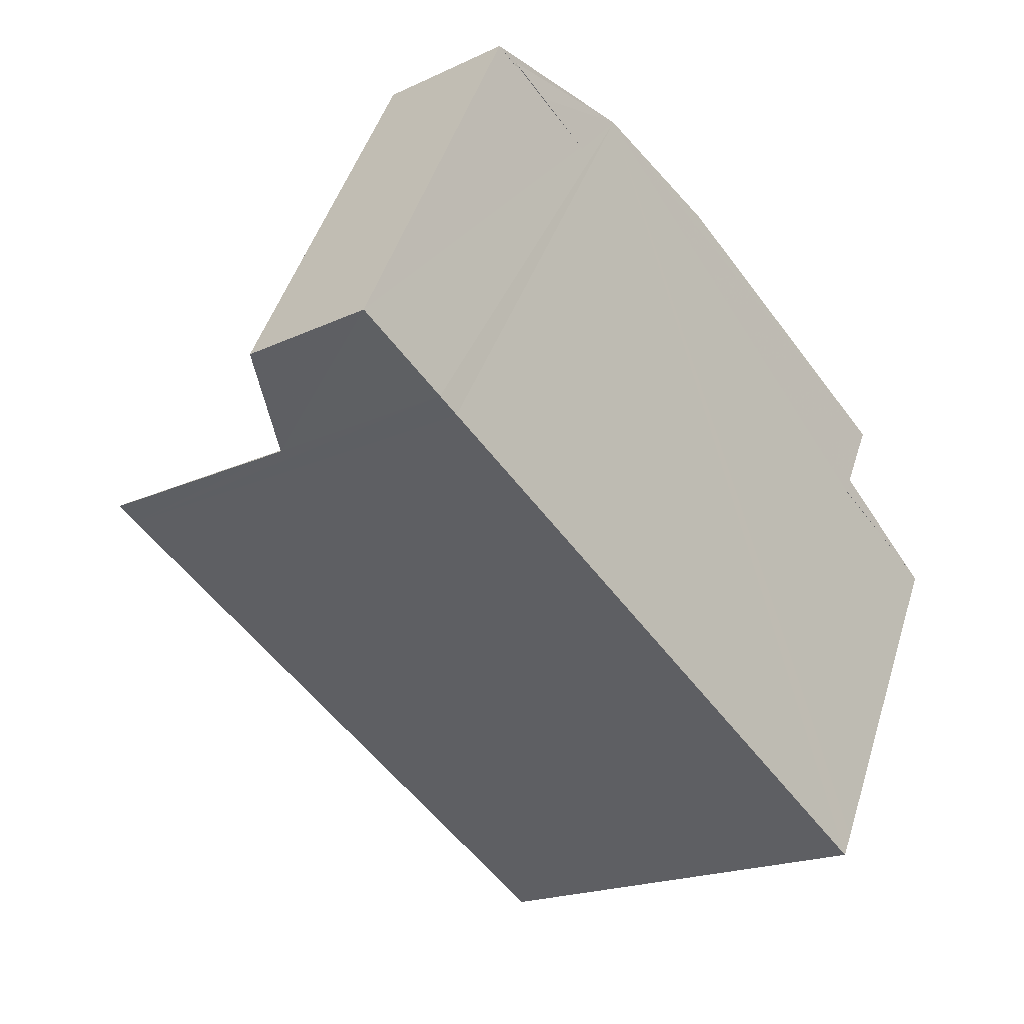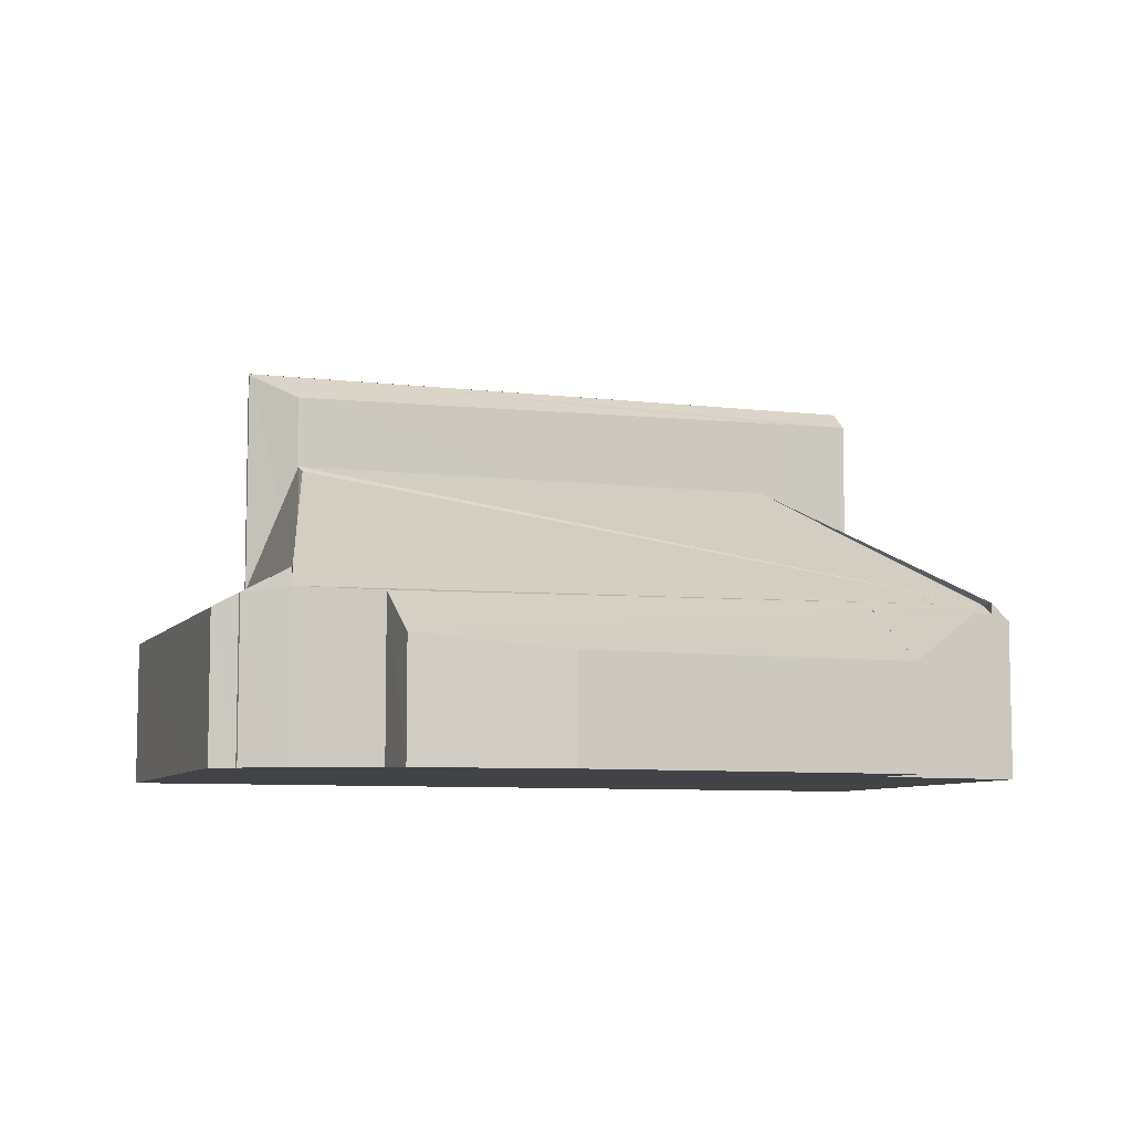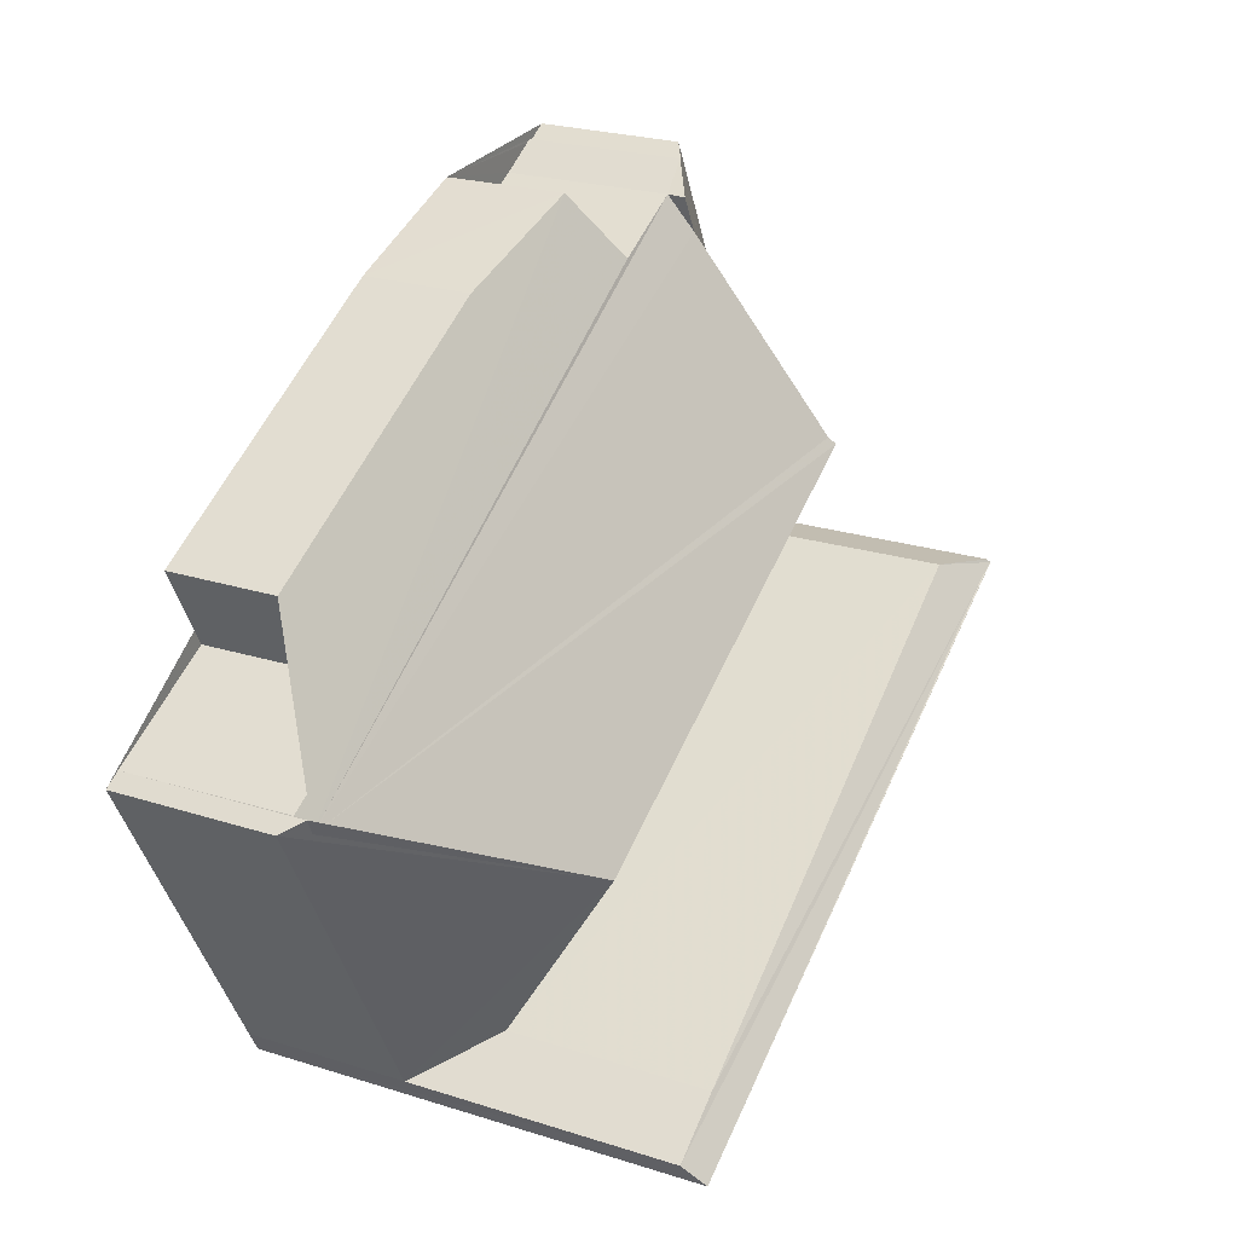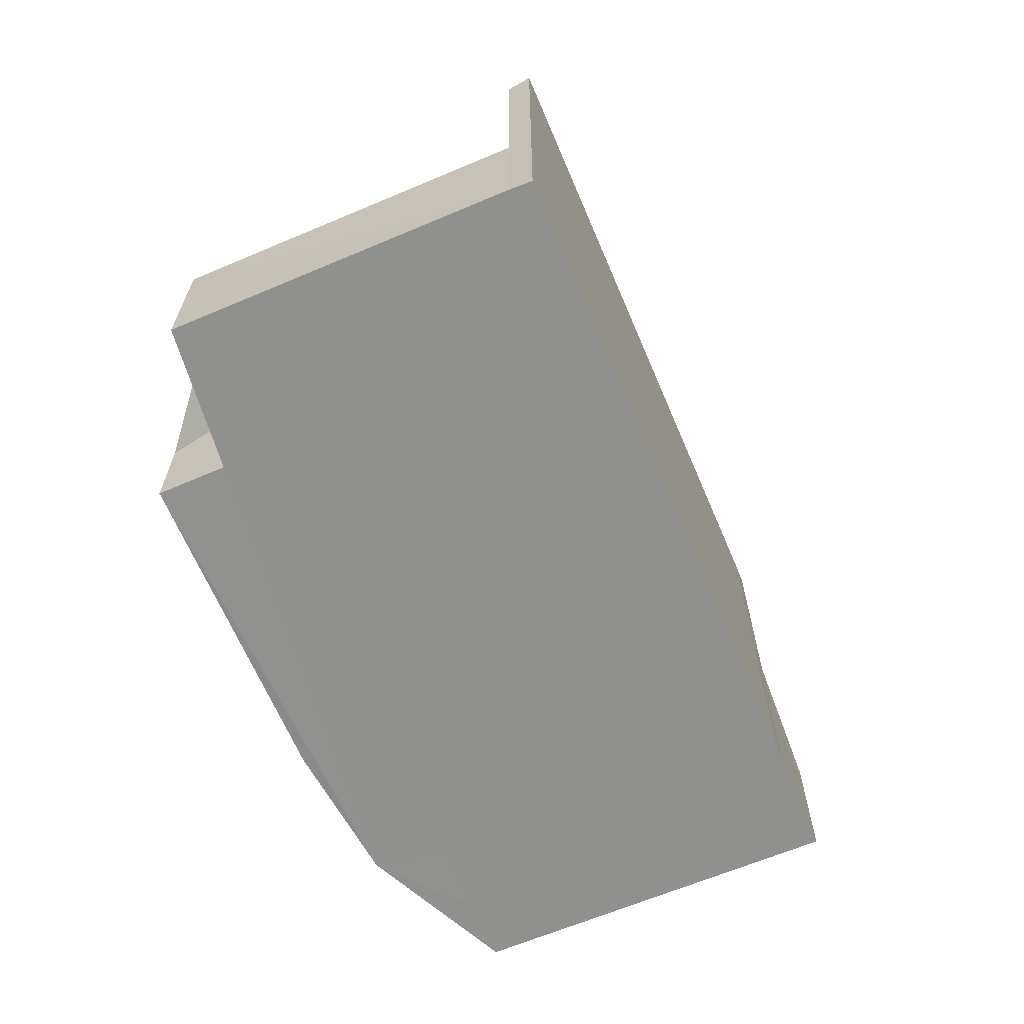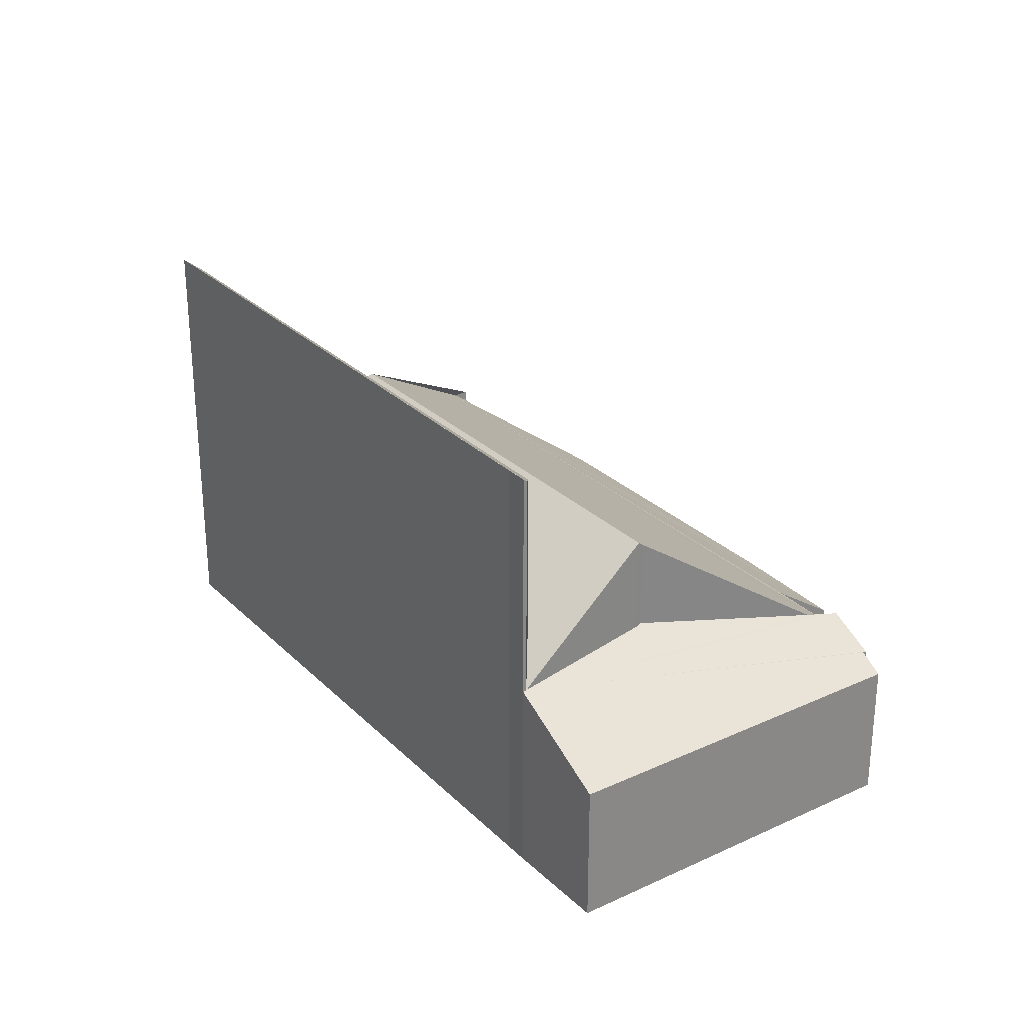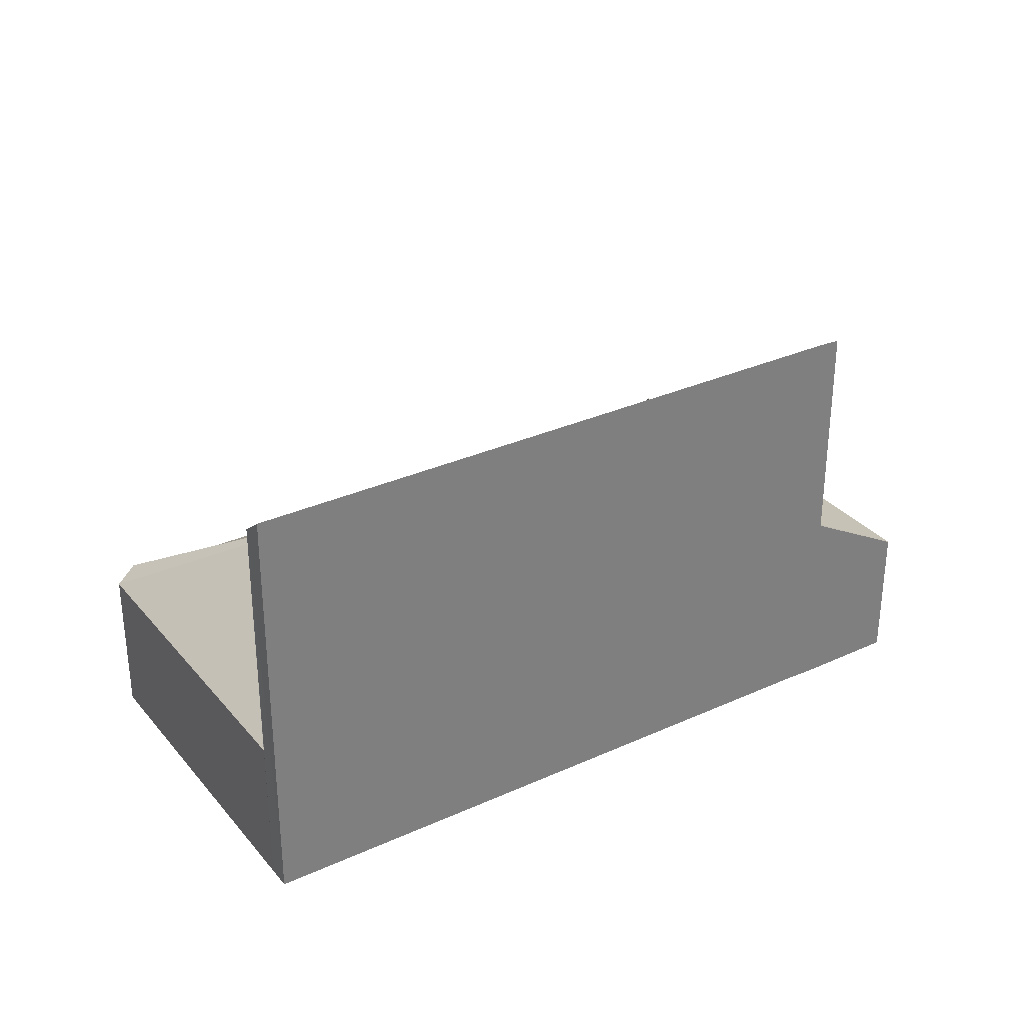
<metadata>
{"format":"obj","ext":"obj","renderer":"f3d","projection":"perspective","resolution":1024,"background":"white","views":[{"elev":-19.6,"azim":131.1,"up":"+Y"},{"elev":-7.5,"azim":-172.5,"up":"+Z"},{"elev":24.5,"azim":-62.8,"up":"+Y"},{"elev":-65.6,"azim":-39.8,"up":"+Z"},{"elev":27.8,"azim":82.2,"up":"+Z"},{"elev":31.7,"azim":-5.4,"up":"+Z"}]}
</metadata>
<code>
v 8.483e+04 4.467e+05 -0.288
v 8.483e+04 4.467e+05 -0.288
v 8.483e+04 4.467e+05 -0.288
v 8.483e+04 4.467e+05 -0.288
v 8.483e+04 4.467e+05 -0.288
v 8.483e+04 4.467e+05 -0.288
v 8.484e+04 4.467e+05 -0.288
v 8.484e+04 4.467e+05 -0.288
v 8.484e+04 4.467e+05 -0.288
v 8.482e+04 4.467e+05 -0.288
v 8.482e+04 4.467e+05 -0.288
v 8.482e+04 4.467e+05 -0.288
v 8.482e+04 4.467e+05 -0.288
v 8.482e+04 4.467e+05 -0.288
v 8.482e+04 4.467e+05 -0.288
v 8.483e+04 4.467e+05 -0.288
v 8.482e+04 4.467e+05 8.38
v 8.484e+04 4.467e+05 8.356
v 8.483e+04 4.467e+05 5.878
v 8.483e+04 4.467e+05 3.938
v 8.483e+04 4.467e+05 3.95
v 8.483e+04 4.467e+05 5.765
v 8.483e+04 4.467e+05 2.512
v 8.483e+04 4.467e+05 2.787
v 8.484e+04 4.467e+05 2.544
v 8.483e+04 4.467e+05 3.279
v 8.483e+04 4.467e+05 2.934
v 8.483e+04 4.467e+05 3.386
v 8.483e+04 4.467e+05 2.786
v 8.483e+04 4.467e+05 2.936
v 8.483e+04 4.467e+05 2.043
v 8.483e+04 4.467e+05 1.797
v 8.482e+04 4.467e+05 3.176
v 8.482e+04 4.467e+05 2.944
v 8.482e+04 4.467e+05 2.829
v 8.482e+04 4.467e+05 7.995
v 8.482e+04 4.467e+05 2.849
v 8.482e+04 4.467e+05 1.802
v 8.482e+04 4.467e+05 2.942
v 8.484e+04 4.467e+05 3.727
v 8.484e+04 4.467e+05 8.353
v 8.484e+04 4.467e+05 8.299
v 8.484e+04 4.467e+05 3.732
v 8.484e+04 4.467e+05 4.221
v 8.484e+04 4.467e+05 7.761
v 8.482e+04 4.467e+05 3.165
v 8.482e+04 4.467e+05 4.134
v 8.482e+04 4.467e+05 7.97
v 8.483e+04 4.467e+05 5.906
f 1 2 3 4 5 6 7 8 9 10 11 12 13 14 15 16
f 17 10 9 18
f 19 20 21 22
f 23 6 5 24
f 25 7 6 23
f 26 27 28
f 22 21 28
f 24 5 4 29
f 30 2 1 31
f 31 1 16 32
f 27 3 2 30
f 33 34 13 12 35
f 36 37 11 10 17
f 35 12 11 37
f 32 16 15 38
f 38 15 14 39
f 18 9 8 40 41
f 40 8 7 25
f 42 43 44 45
f 20 19 43
f 34 33 46
f 39 14 13 34
f 29 4 3 27 26
f 45 44 47 48
f 48 47 37 36
f 41 40 43 42
f 47 44 43 19 49
f 41 42 45 48 36 17 18
f 49 46 33 35 37 47
f 46 49 19 22 28 27 30 31 32 38 39 34
f 43 40 25 23 24 29 26 28 21 20

</code>
